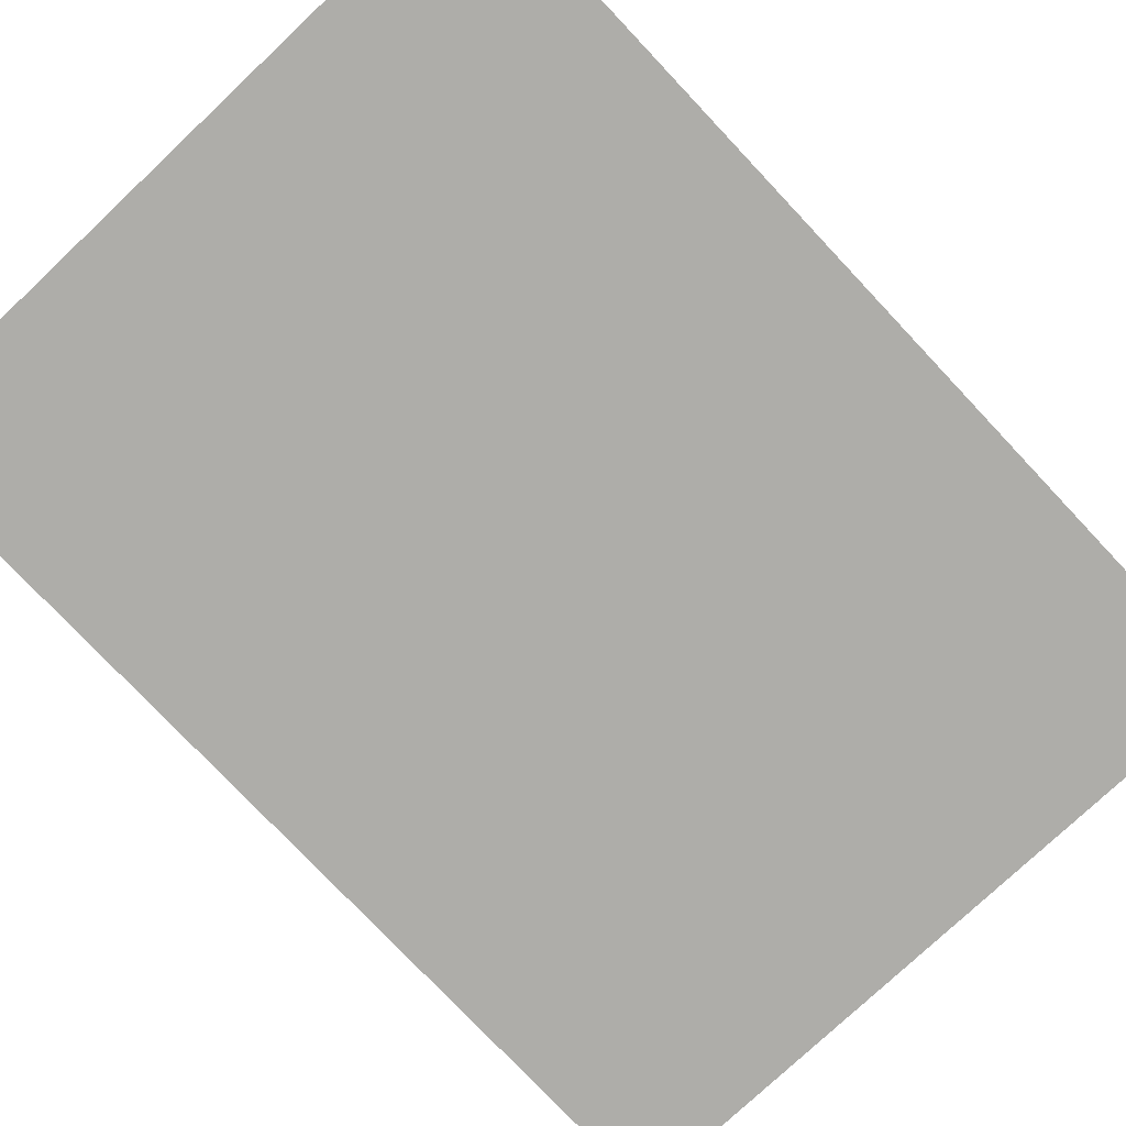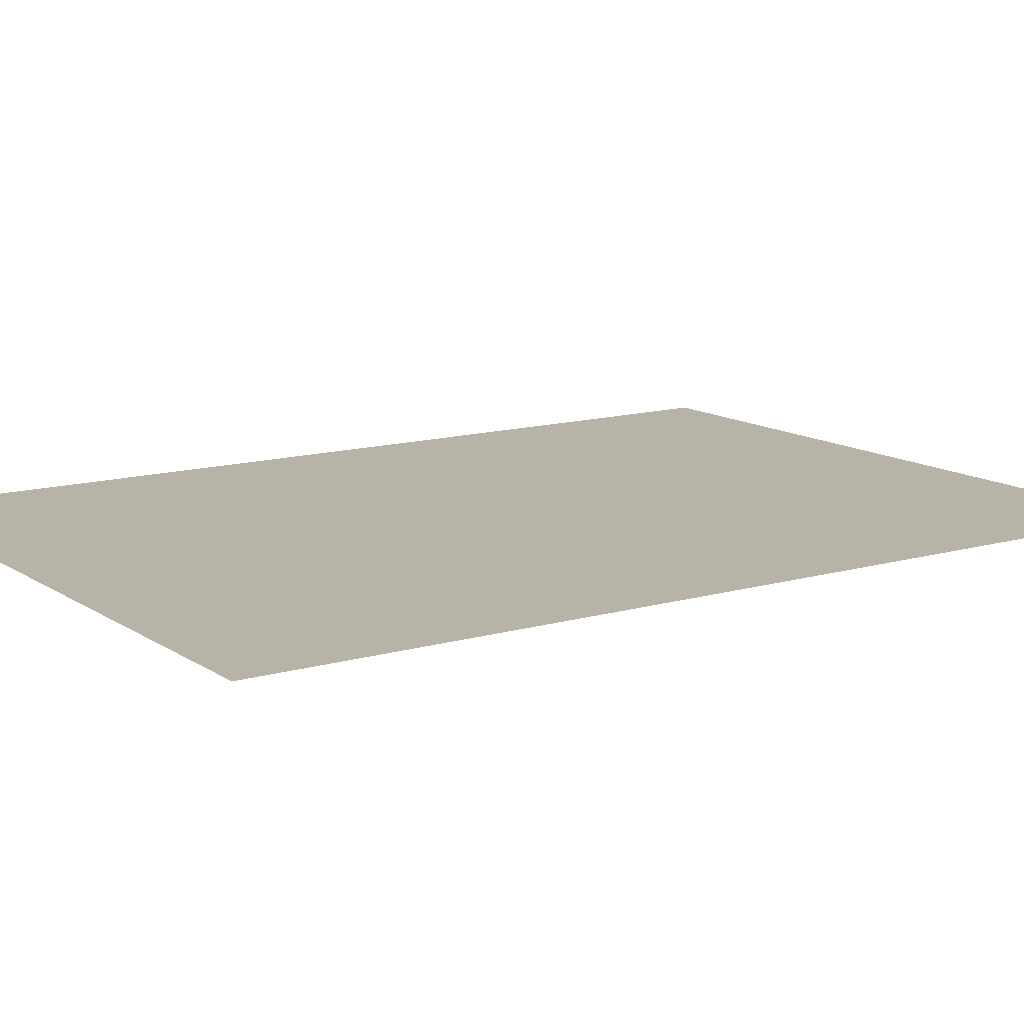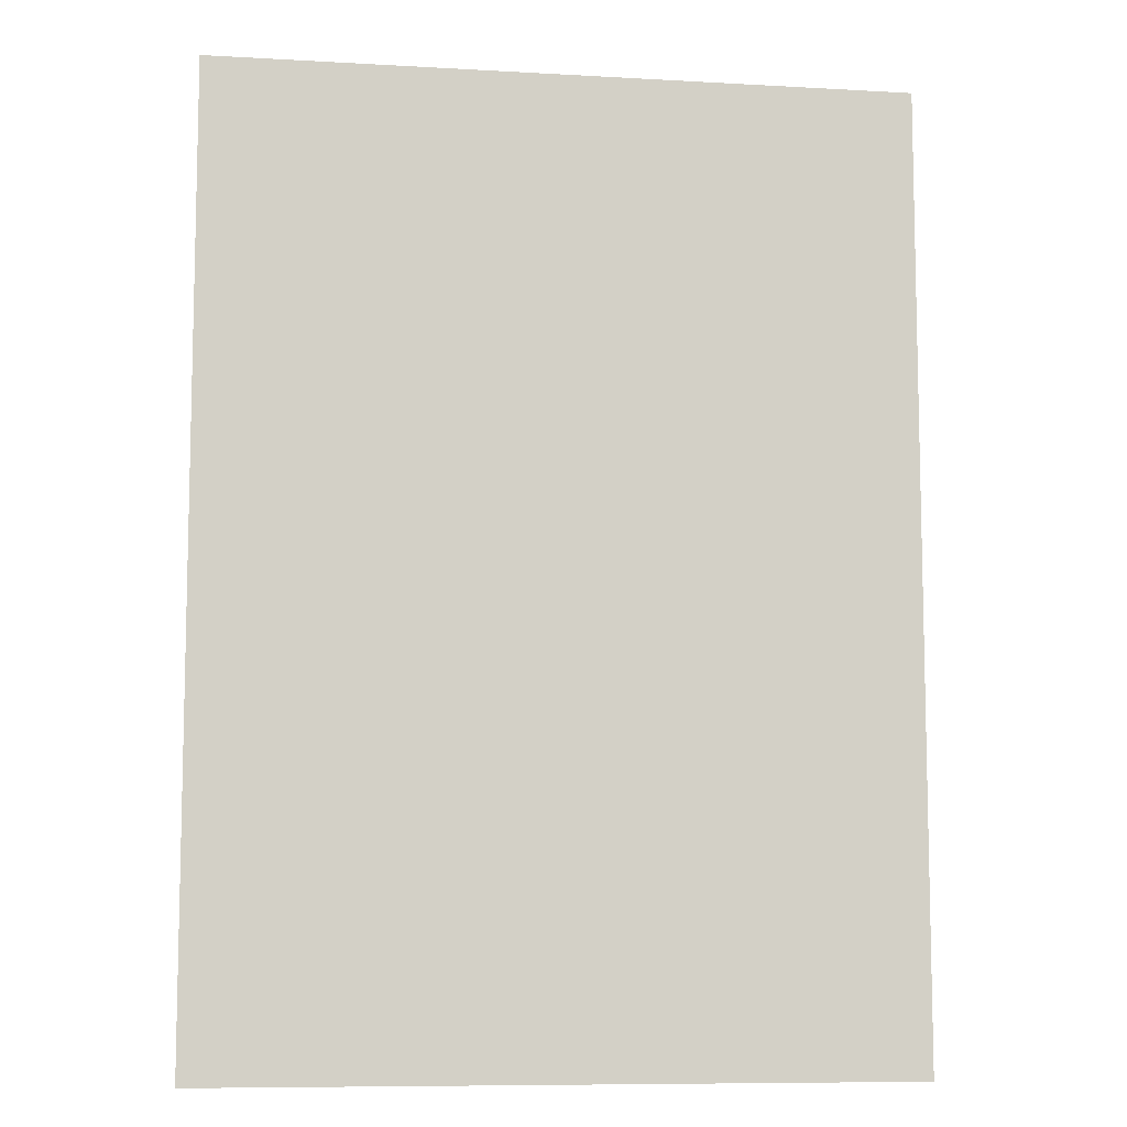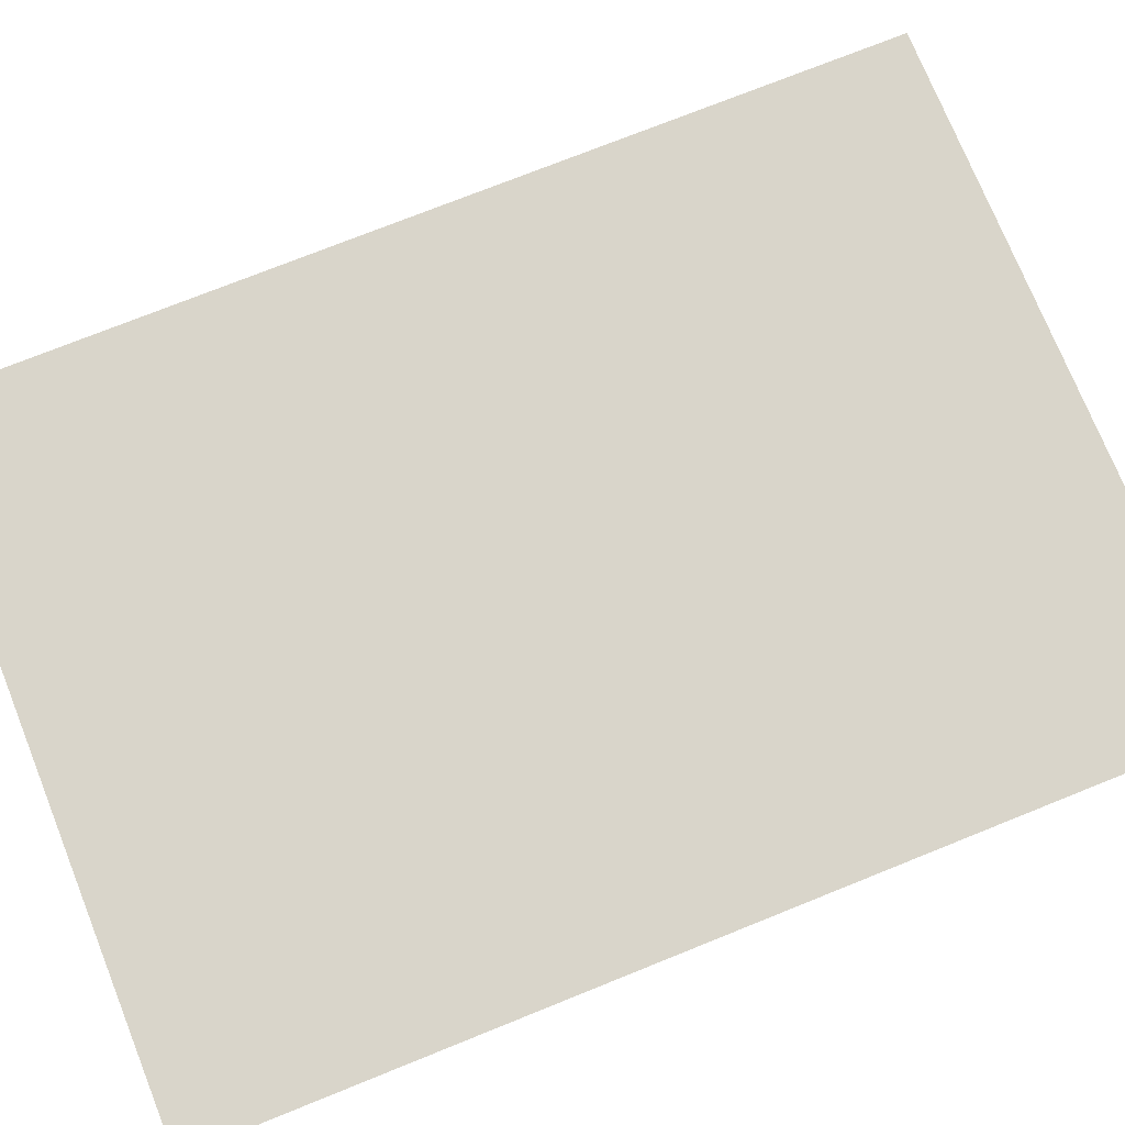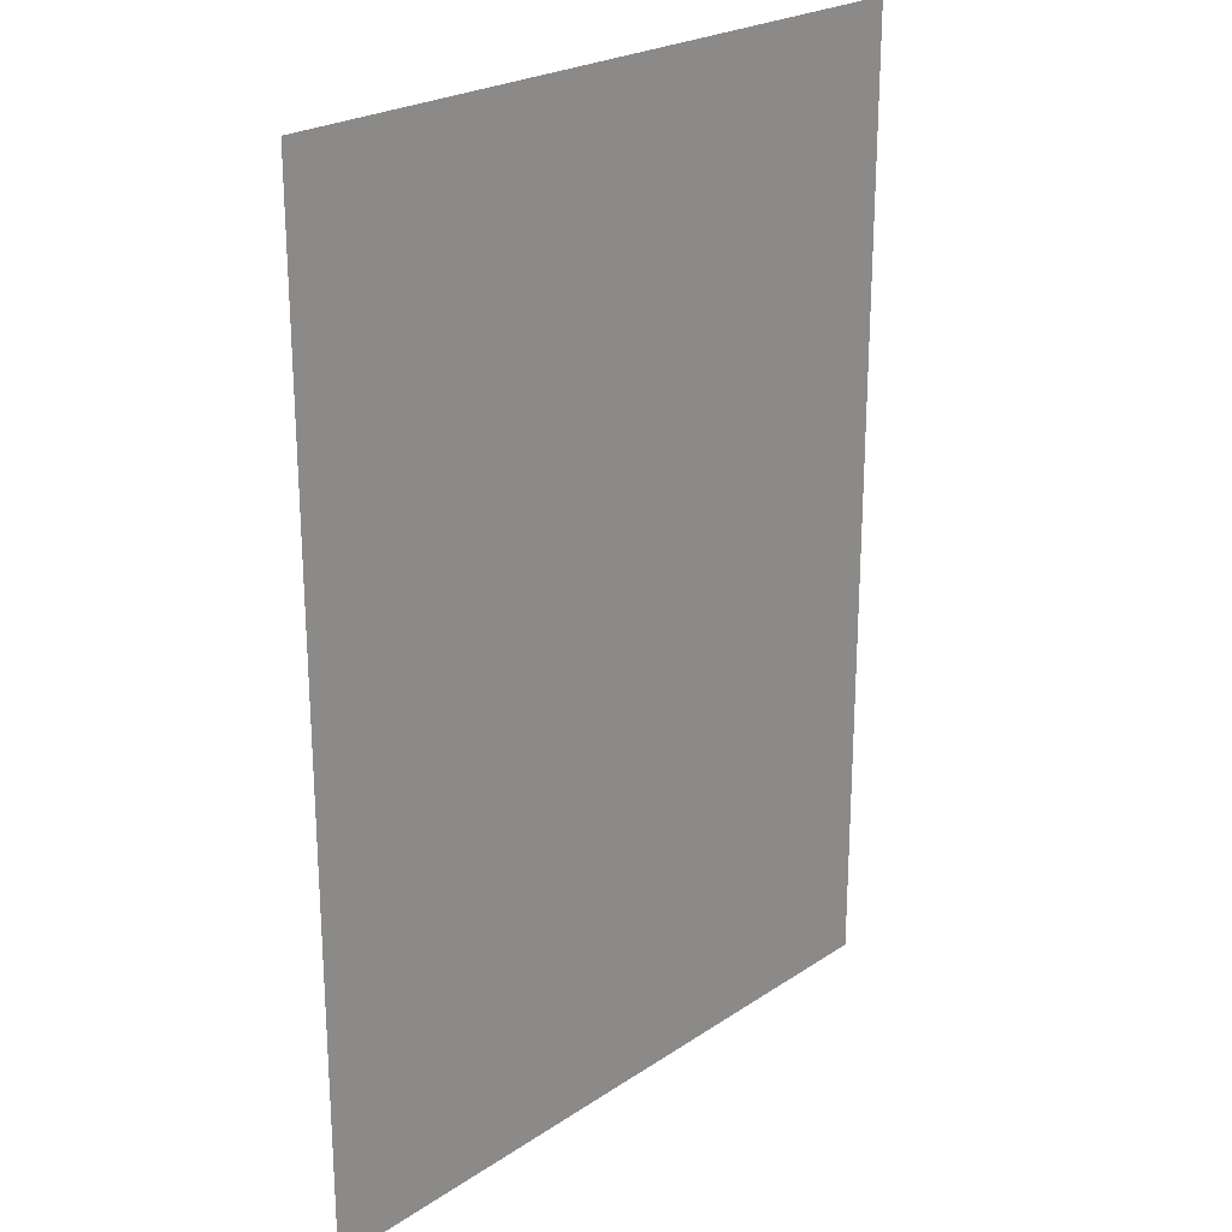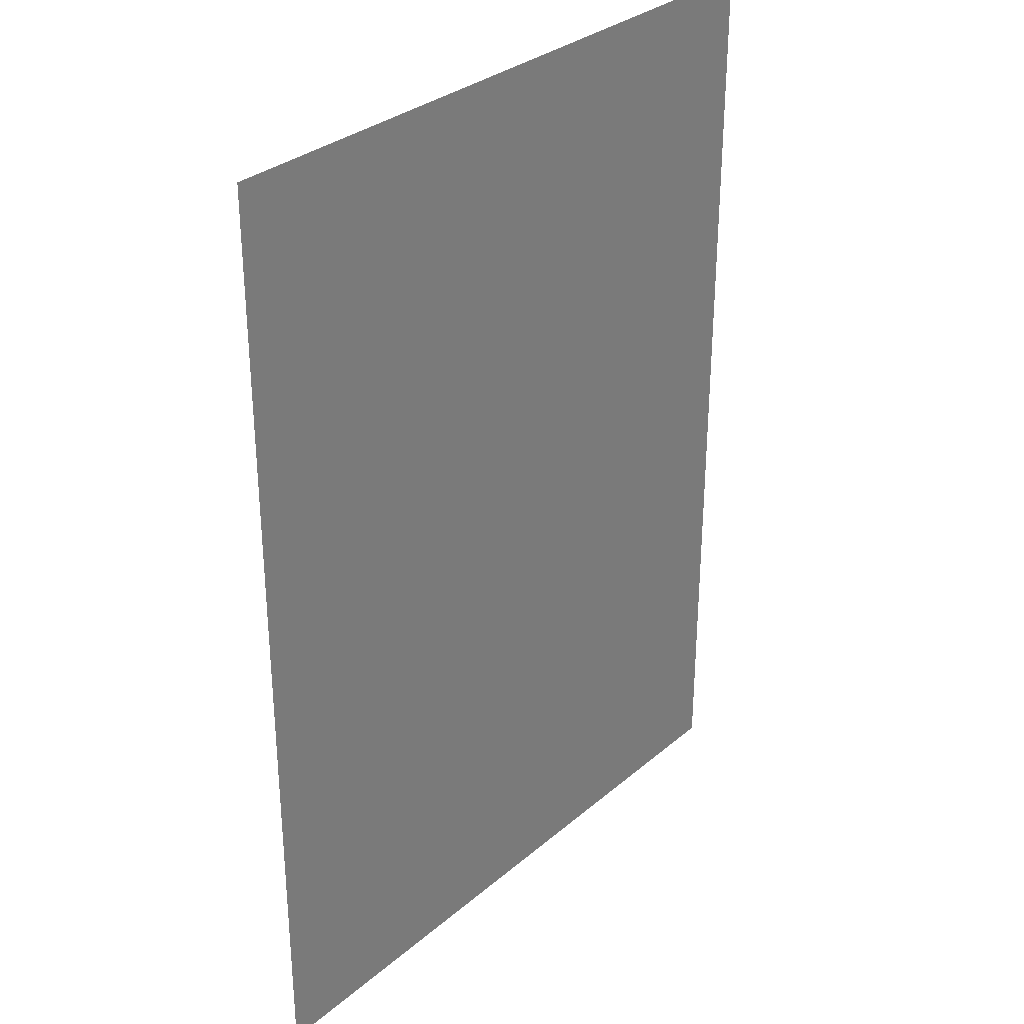
<metadata>
{"format":"obj","ext":"obj","renderer":"f3d","projection":"perspective","resolution":1024,"background":"white","views":[{"elev":-77.1,"azim":-136.7,"up":"+Y"},{"elev":12.7,"azim":-124.0,"up":"+Y"},{"elev":-8.8,"azim":171.3,"up":"+Z"},{"elev":74.4,"azim":68.1,"up":"+Y"},{"elev":23.7,"azim":-47.9,"up":"+Z"},{"elev":31.5,"azim":130.1,"up":"+Z"}]}
</metadata>
<code>
v  -2.888 0 1.985
v  -2.888 0 3.97
v  -1.444 0 3.97
v  -1.444 0 1.985
v  0 0 3.97
v  0 0 1.985
v  1.444 0 3.97
v  1.444 0 1.985
v  2.888 0 3.97
v  2.888 0 1.985
v  -2.888 0 -0
v  -1.444 0 -0
v  0 0 -0
v  1.444 0 -0
v  2.888 0 -0
v  -2.888 0 -1.985
v  -1.444 0 -1.985
v  0 0 -1.985
v  1.444 0 -1.985
v  2.888 0 -1.985
v  -2.888 0 -3.97
v  -1.444 0 -3.97
v  0 0 -3.97
v  1.444 0 -3.97
v  2.888 0 -3.97
o Plane001
g Plane001
f 1 2 3 4
f 4 3 5 6
f 6 5 7 8
f 8 7 9 10
f 11 1 4 12
f 12 4 6 13
f 13 6 8 14
f 14 8 10 15
f 16 11 12 17
f 17 12 13 18
f 18 13 14 19
f 19 14 15 20
f 21 16 17 22
f 22 17 18 23
f 23 18 19 24
f 24 19 20 25

</code>
